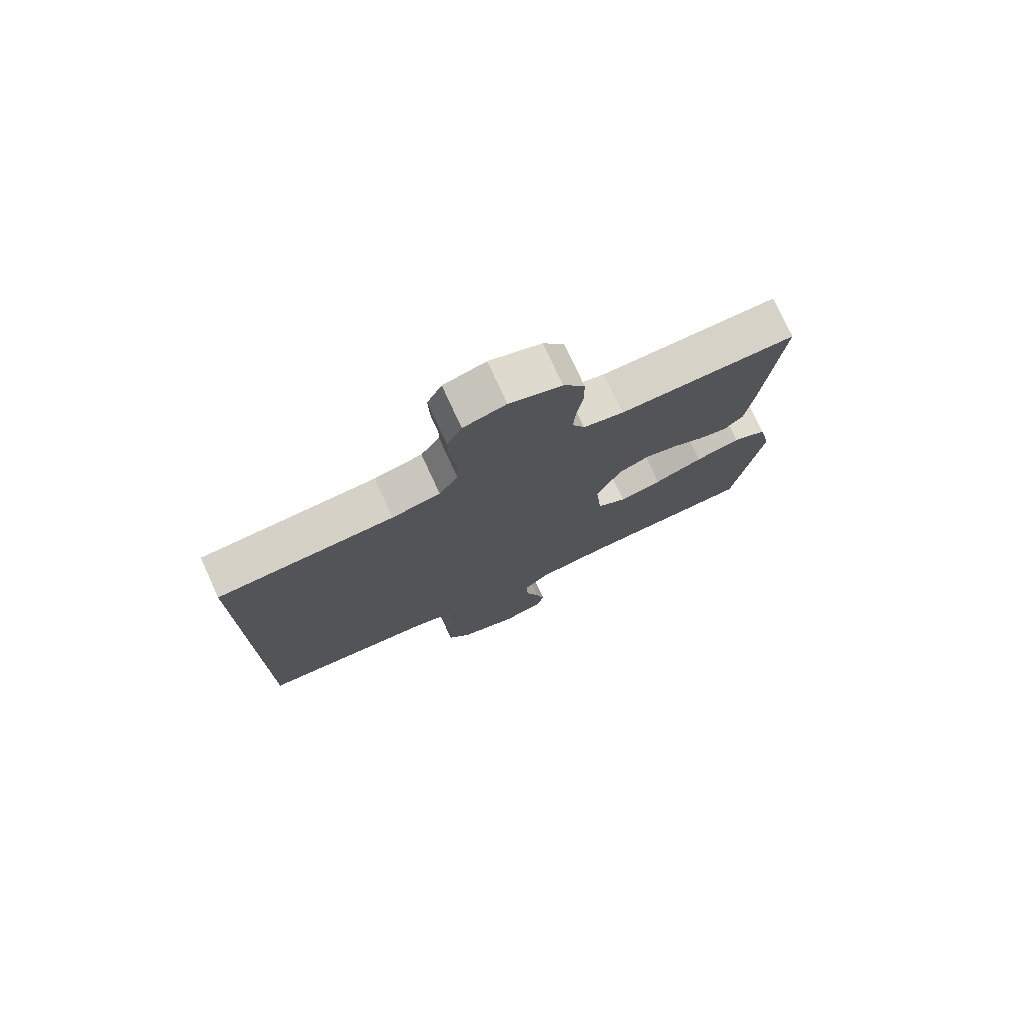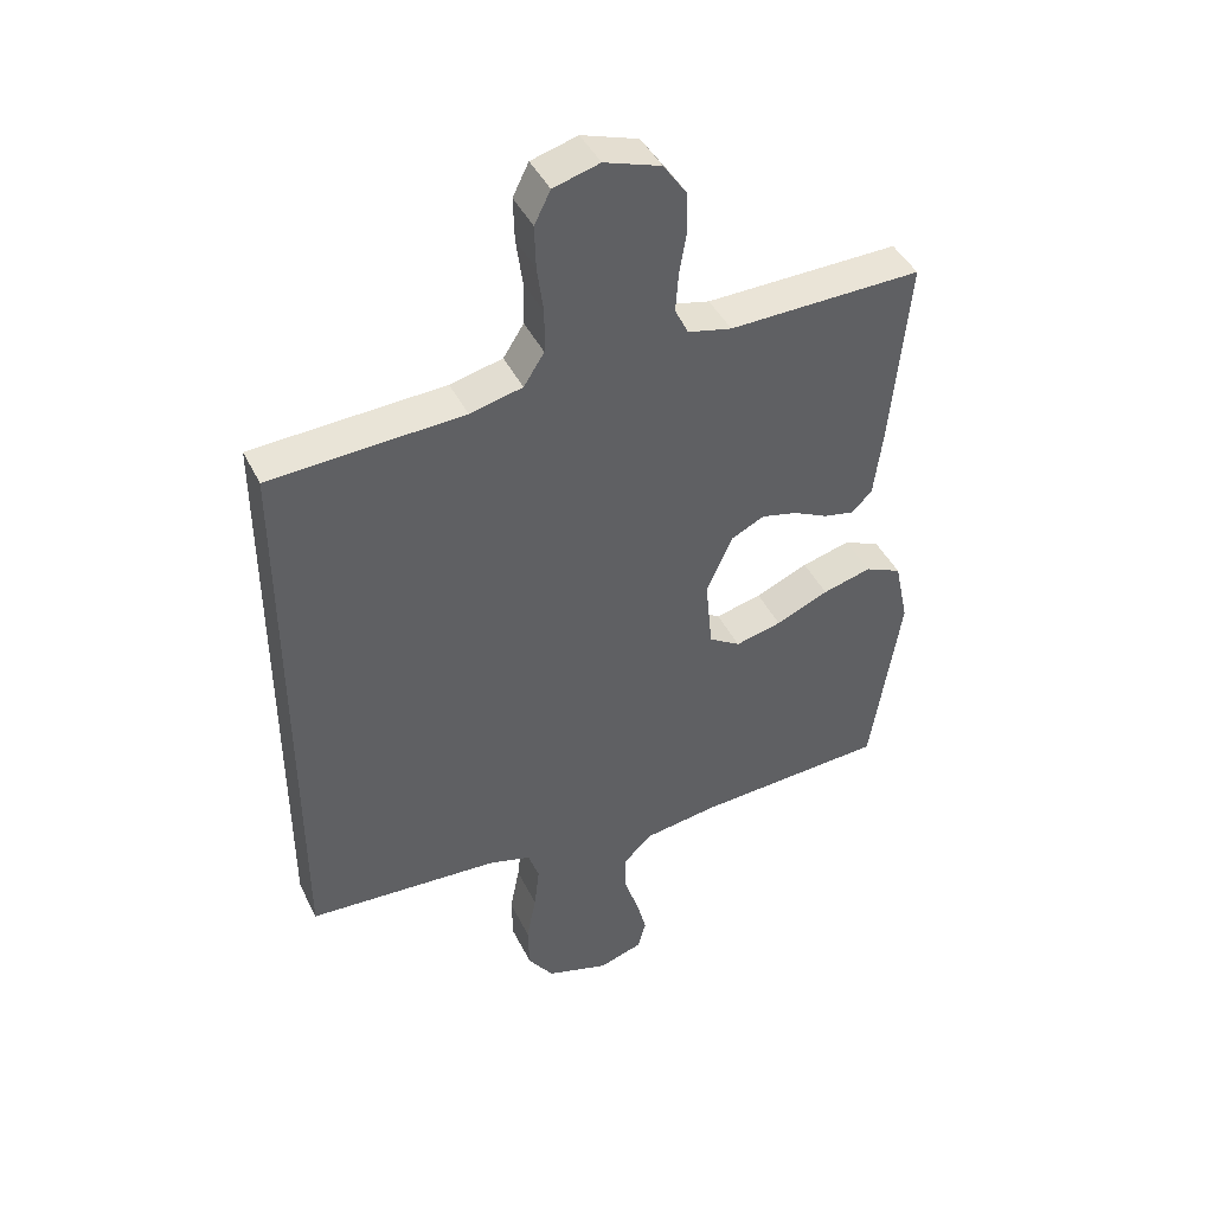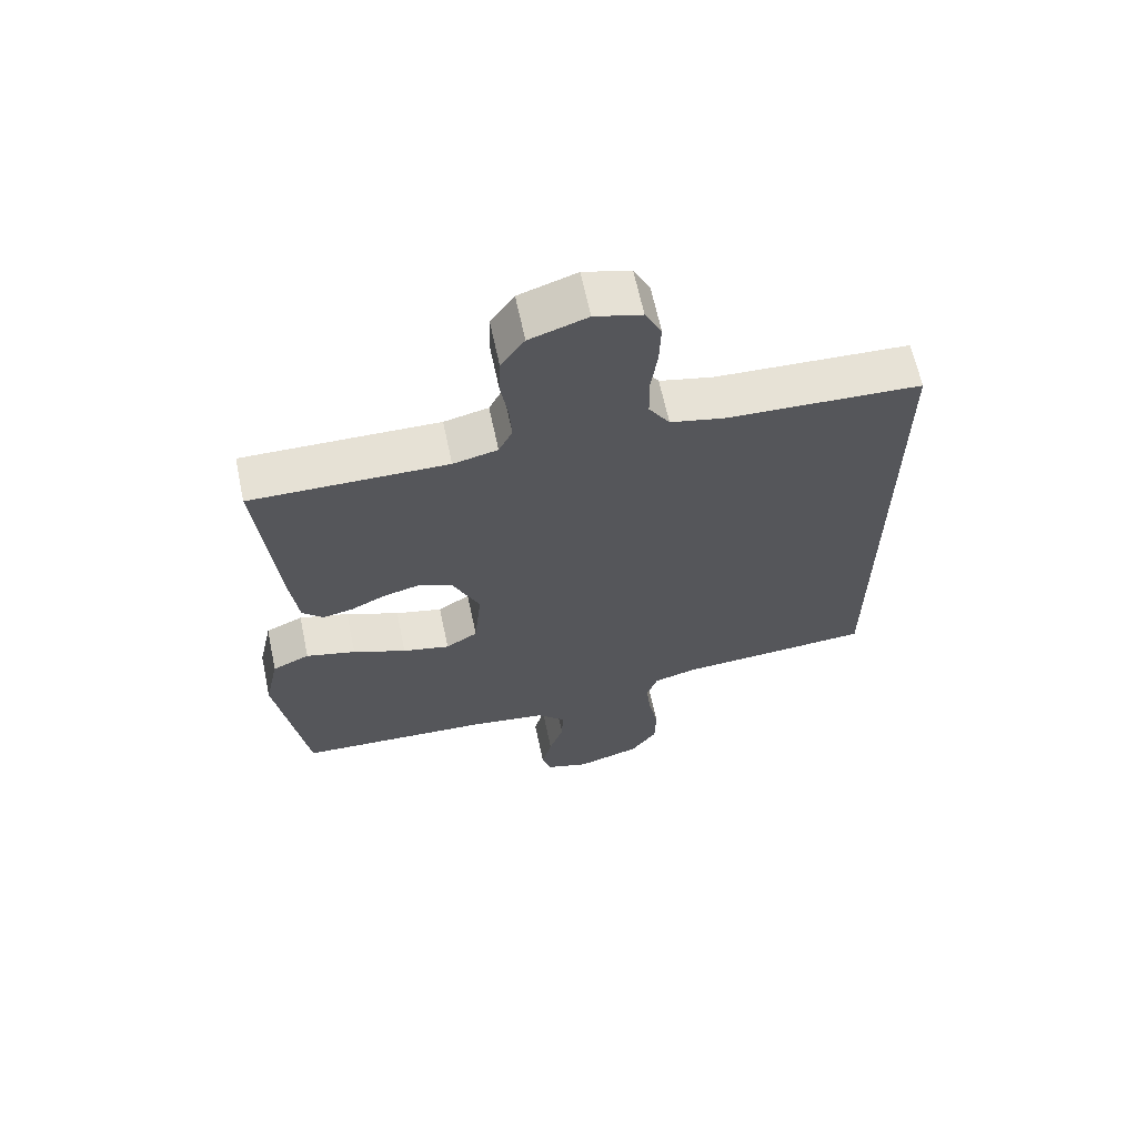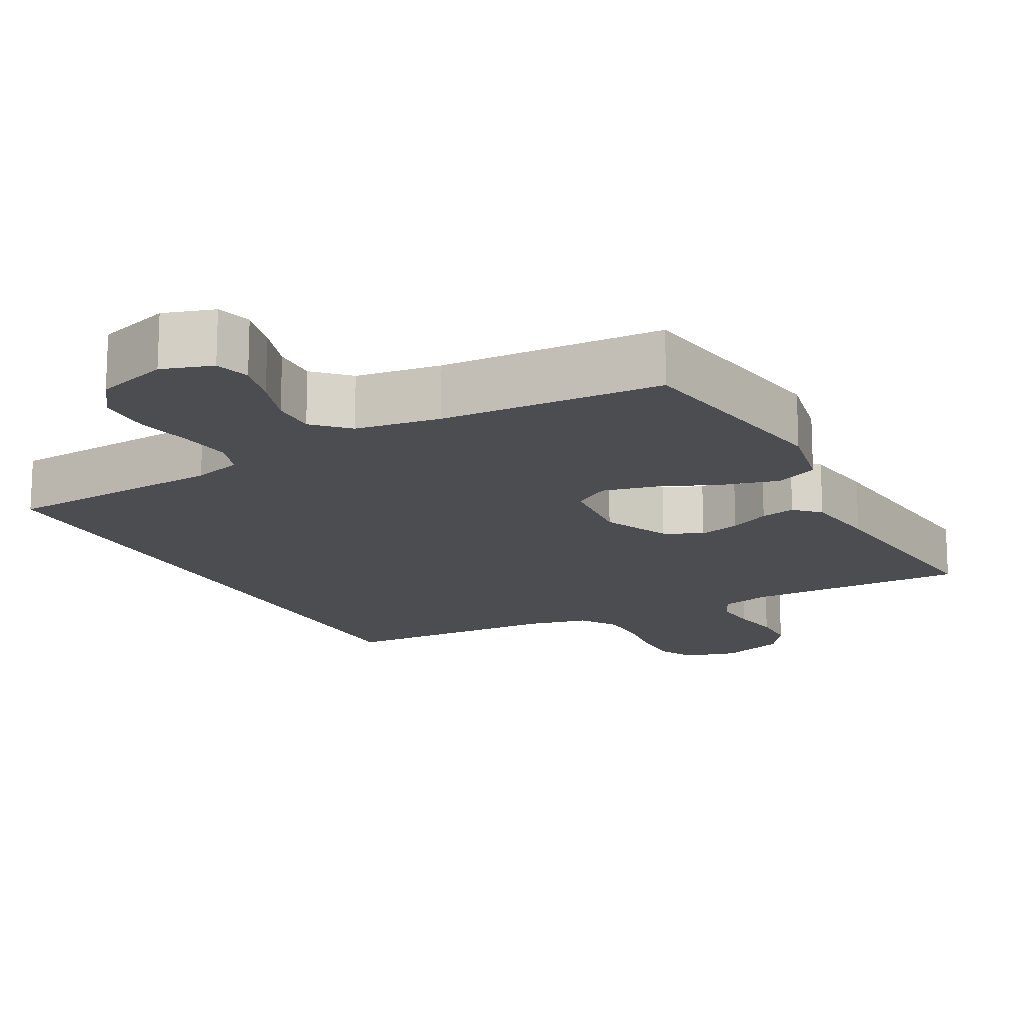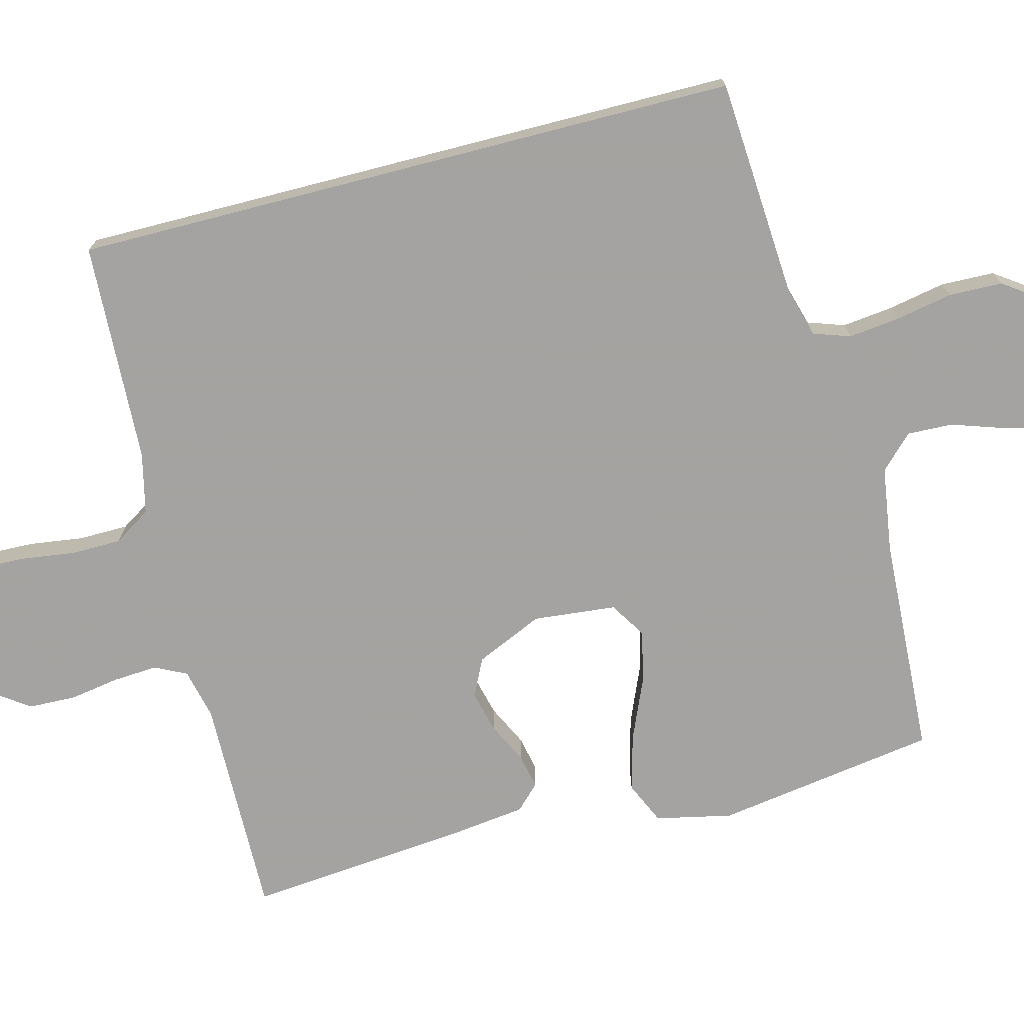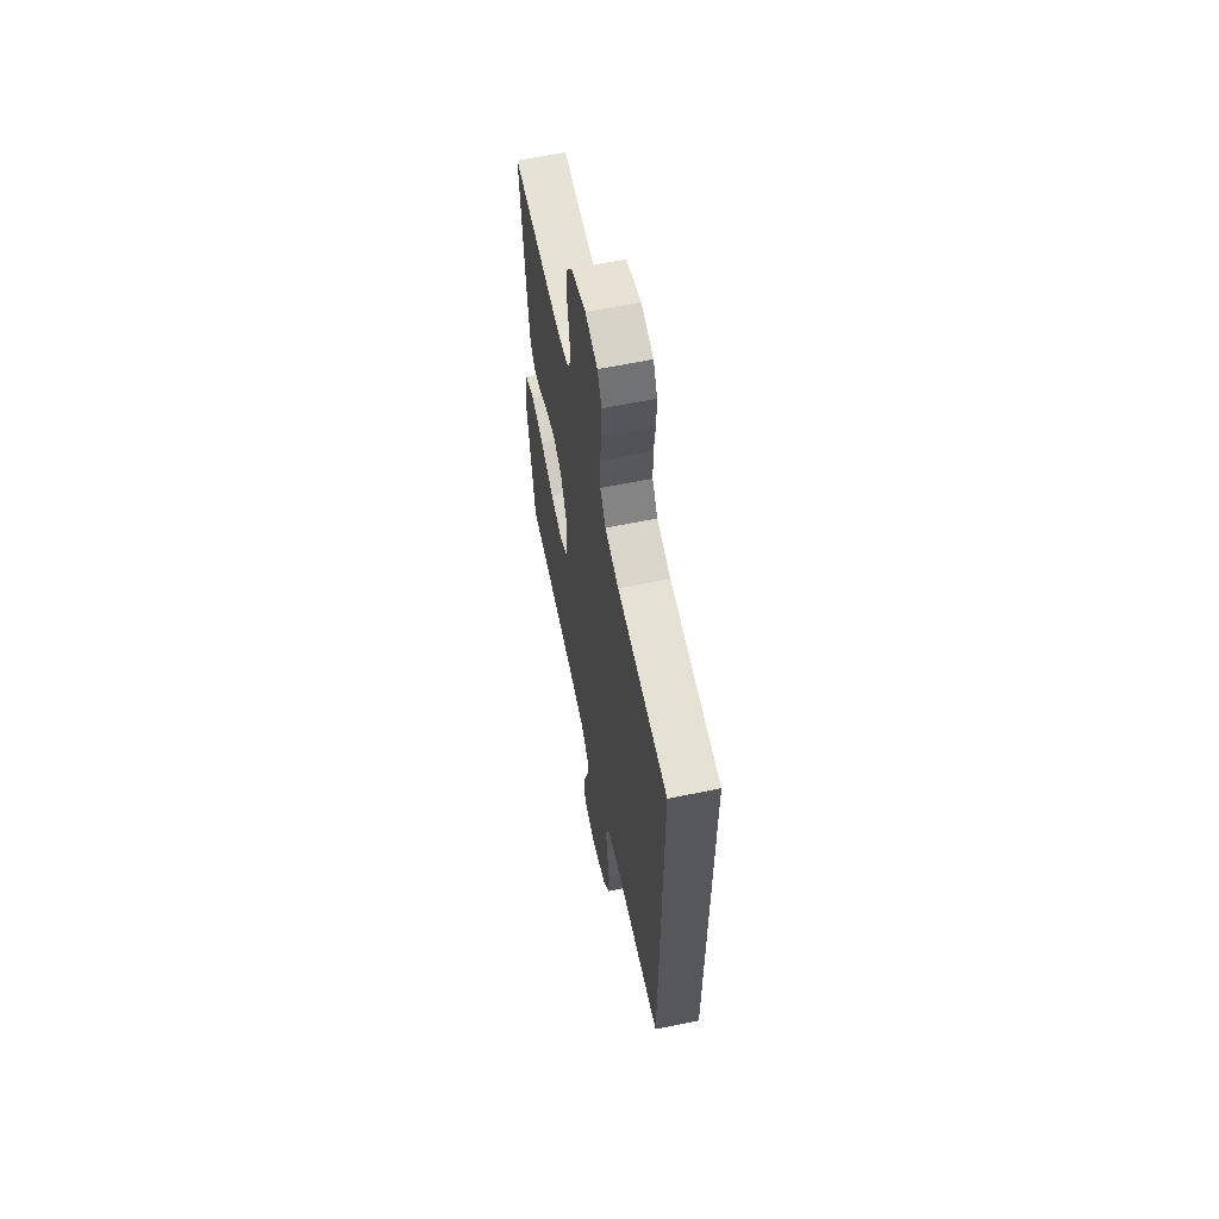
<metadata>
{"format":"obj","ext":"obj","renderer":"f3d","projection":"perspective","resolution":1024,"background":"white","views":[{"elev":76.5,"azim":155.3,"up":"+Z"},{"elev":43.8,"azim":155.0,"up":"+Z"},{"elev":64.7,"azim":-12.0,"up":"+Z"},{"elev":-16.2,"azim":-151.6,"up":"+Y"},{"elev":-73.1,"azim":104.5,"up":"+Y"},{"elev":62.0,"azim":78.2,"up":"+Z"}]}
</metadata>
<code>
v -0.5 0.07 -0.5
v -0.546 0.07 -0.2
v -0.524 0.07 -0.097
v -0.467 0.07 -0.071
v -0.391 0.07 -0.091
v -0.309 0.07 -0.126
v -0.237 0.07 -0.143
v -0.188 0.07 -0.112
v -0.177 0.07 0
v -0.218 0.07 0.091
v -0.269 0.07 0.116
v -0.325 0.07 0.102
v -0.38 0.07 0.075
v -0.427 0.07 0.065
v -0.459 0.07 0.097
v -0.472 0.07 0.2
v -0.5 0.07 0.5
v -0.2 0.07 0.495
v -0.132 0.07 0.511
v -0.111 0.07 0.554
v -0.115 0.07 0.614
v -0.126 0.07 0.681
v -0.124 0.07 0.745
v -0.088 0.07 0.797
v 0 0.07 0.827
v 0.072 0.07 0.807
v 0.097 0.07 0.757
v 0.095 0.07 0.689
v 0.085 0.07 0.615
v 0.086 0.07 0.548
v 0.118 0.07 0.498
v 0.2 0.07 0.479
v 0.5 0.07 0.465
v 0.5 0.07 -0.439
v 0.2 0.07 -0.459
v 0.134 0.07 -0.478
v 0.117 0.07 -0.528
v 0.125 0.07 -0.597
v 0.14 0.07 -0.674
v 0.138 0.07 -0.747
v 0.098 0.07 -0.804
v 0 0.07 -0.835
v -0.068 0.07 -0.813
v -0.081 0.07 -0.766
v -0.065 0.07 -0.704
v -0.043 0.07 -0.638
v -0.041 0.07 -0.577
v -0.085 0.07 -0.533
v -0.2 0.07 -0.516
v -0.5 0 -0.5
v -0.546 0 -0.2
v -0.524 0 -0.097
v -0.467 0 -0.071
v -0.391 0 -0.091
v -0.309 0 -0.126
v -0.237 0 -0.143
v -0.188 0 -0.112
v -0.177 0 0
v -0.218 0 0.091
v -0.269 0 0.116
v -0.325 0 0.102
v -0.38 0 0.075
v -0.427 0 0.065
v -0.459 0 0.097
v -0.472 0 0.2
v -0.5 0 0.5
v -0.2 0 0.495
v -0.132 0 0.511
v -0.111 0 0.554
v -0.115 0 0.614
v -0.126 0 0.681
v -0.124 0 0.745
v -0.088 0 0.797
v 0 0 0.827
v 0.072 0 0.807
v 0.097 0 0.757
v 0.095 0 0.689
v 0.085 0 0.615
v 0.086 0 0.548
v 0.118 0 0.498
v 0.2 0 0.479
v 0.5 0 0.465
v 0.5 0 -0.439
v 0.2 0 -0.459
v 0.134 0 -0.478
v 0.117 0 -0.528
v 0.125 0 -0.597
v 0.14 0 -0.674
v 0.138 0 -0.747
v 0.098 0 -0.804
v 0 0 -0.835
v -0.068 0 -0.813
v -0.081 0 -0.766
v -0.065 0 -0.704
v -0.043 0 -0.638
v -0.041 0 -0.577
v -0.085 0 -0.533
v -0.2 0 -0.516
f 44 45 46
f 43 44 46
f 42 43 46
f 41 42 46
f 40 41 46
f 39 40 46
f 38 39 46
f 37 38 46 47
f 36 37 47 48
f 32 33 34 35
f 36 48 49
f 35 36 49
f 32 35 49
f 31 32 49
f 27 28 29
f 26 27 29
f 25 26 29
f 24 25 29
f 23 24 29
f 22 23 29
f 21 22 29
f 20 21 29 30
f 30 31 49
f 20 30 49
f 19 20 49
f 16 17 18
f 15 16 18
f 14 15 18
f 13 14 18
f 12 13 18
f 11 12 18 19
f 4 5 6
f 3 4 6
f 2 3 6
f 1 2 6
f 49 1 6
f 49 6 7
f 10 11 19
f 9 10 19
f 9 19 49
f 8 9 49
f 7 8 49
f 95 94 93
f 95 93 92
f 95 92 91
f 95 91 90
f 95 90 89
f 95 89 88
f 95 88 87
f 96 95 87 86
f 97 96 86 85
f 84 83 82 81
f 98 97 85
f 98 85 84
f 98 84 81
f 98 81 80
f 78 77 76
f 78 76 75
f 78 75 74
f 78 74 73
f 78 73 72
f 78 72 71
f 78 71 70
f 79 78 70 69
f 98 80 79
f 98 79 69
f 98 69 68
f 67 66 65
f 67 65 64
f 67 64 63
f 67 63 62
f 67 62 61
f 68 67 61 60
f 55 54 53
f 55 53 52
f 55 52 51
f 55 51 50
f 55 50 98
f 56 55 98
f 68 60 59
f 68 59 58
f 98 68 58
f 98 58 57
f 98 57 56
f 1 50 51 2
f 2 51 52 3
f 3 52 53 4
f 4 53 54 5
f 5 54 55 6
f 6 55 56 7
f 7 56 57 8
f 8 57 58 9
f 9 58 59 10
f 10 59 60 11
f 11 60 61 12
f 12 61 62 13
f 13 62 63 14
f 14 63 64 15
f 15 64 65 16
f 16 65 66 17
f 17 66 67 18
f 18 67 68 19
f 19 68 69 20
f 20 69 70 21
f 21 70 71 22
f 22 71 72 23
f 23 72 73 24
f 24 73 74 25
f 25 74 75 26
f 26 75 76 27
f 27 76 77 28
f 28 77 78 29
f 29 78 79 30
f 30 79 80 31
f 31 80 81 32
f 32 81 82 33
f 33 82 83 34
f 34 83 84 35
f 35 84 85 36
f 36 85 86 37
f 37 86 87 38
f 38 87 88 39
f 39 88 89 40
f 40 89 90 41
f 41 90 91 42
f 42 91 92 43
f 43 92 93 44
f 44 93 94 45
f 45 94 95 46
f 46 95 96 47
f 47 96 97 48
f 48 97 98 49
f 49 98 50 1

</code>
